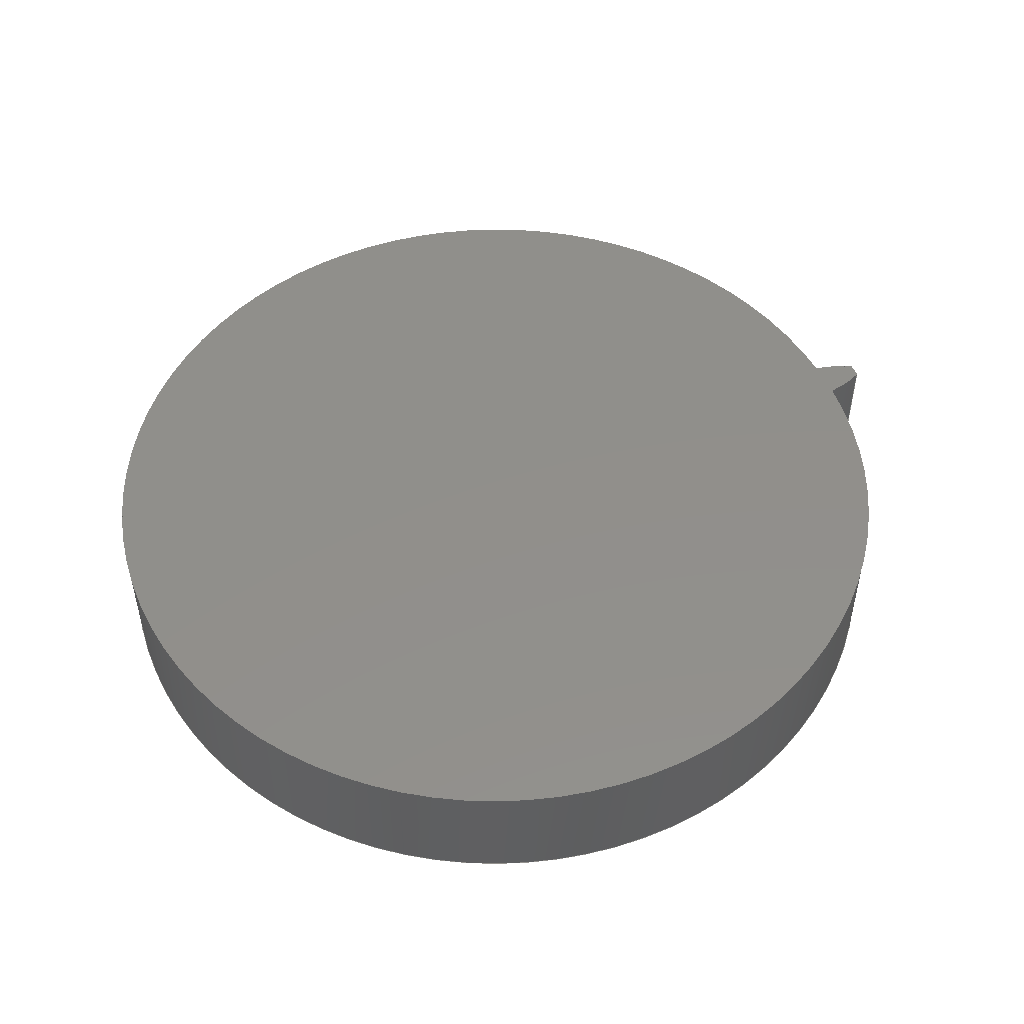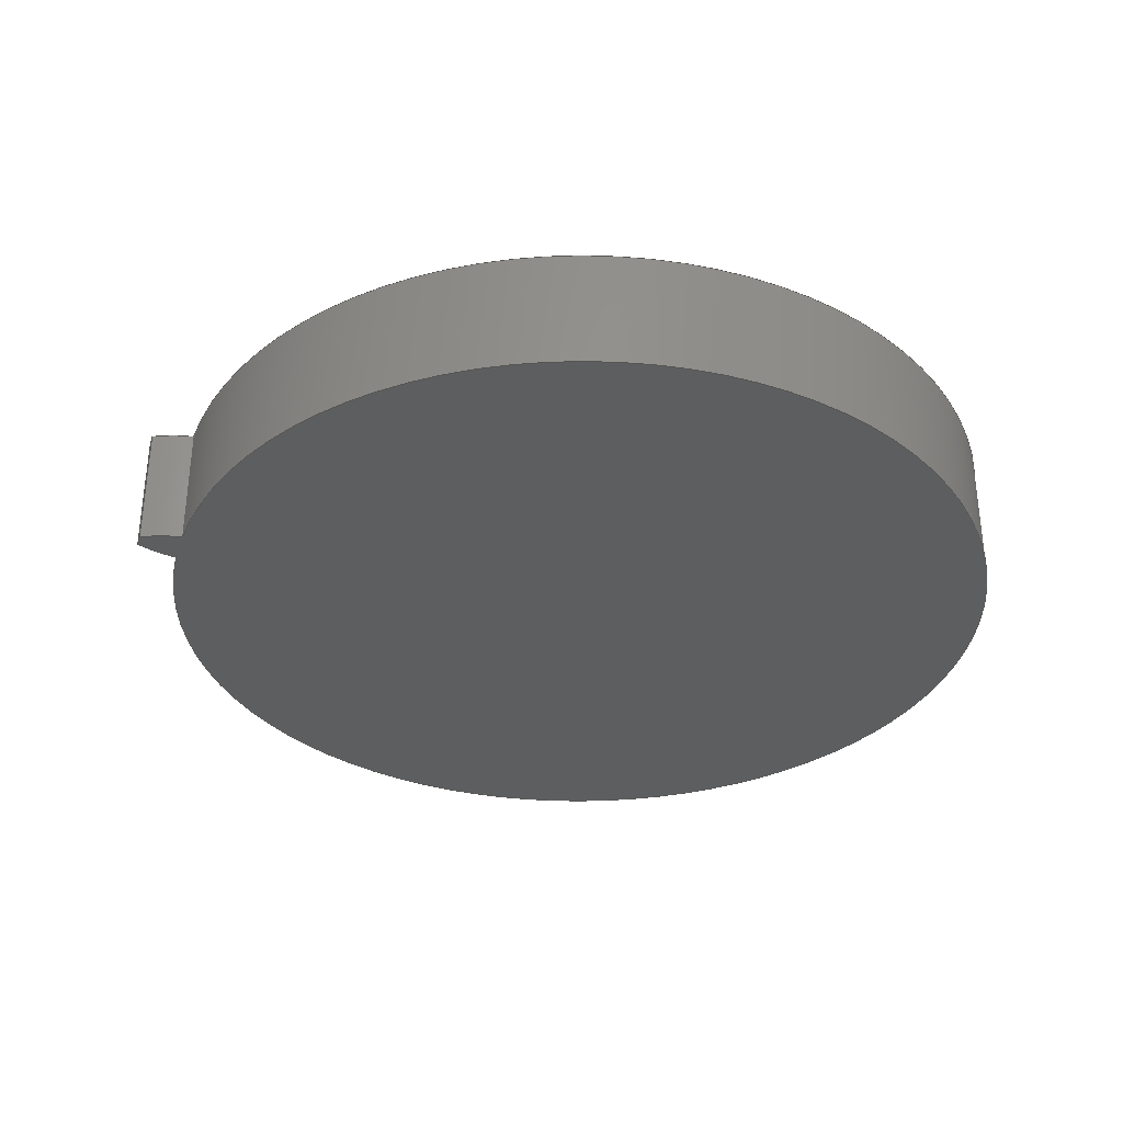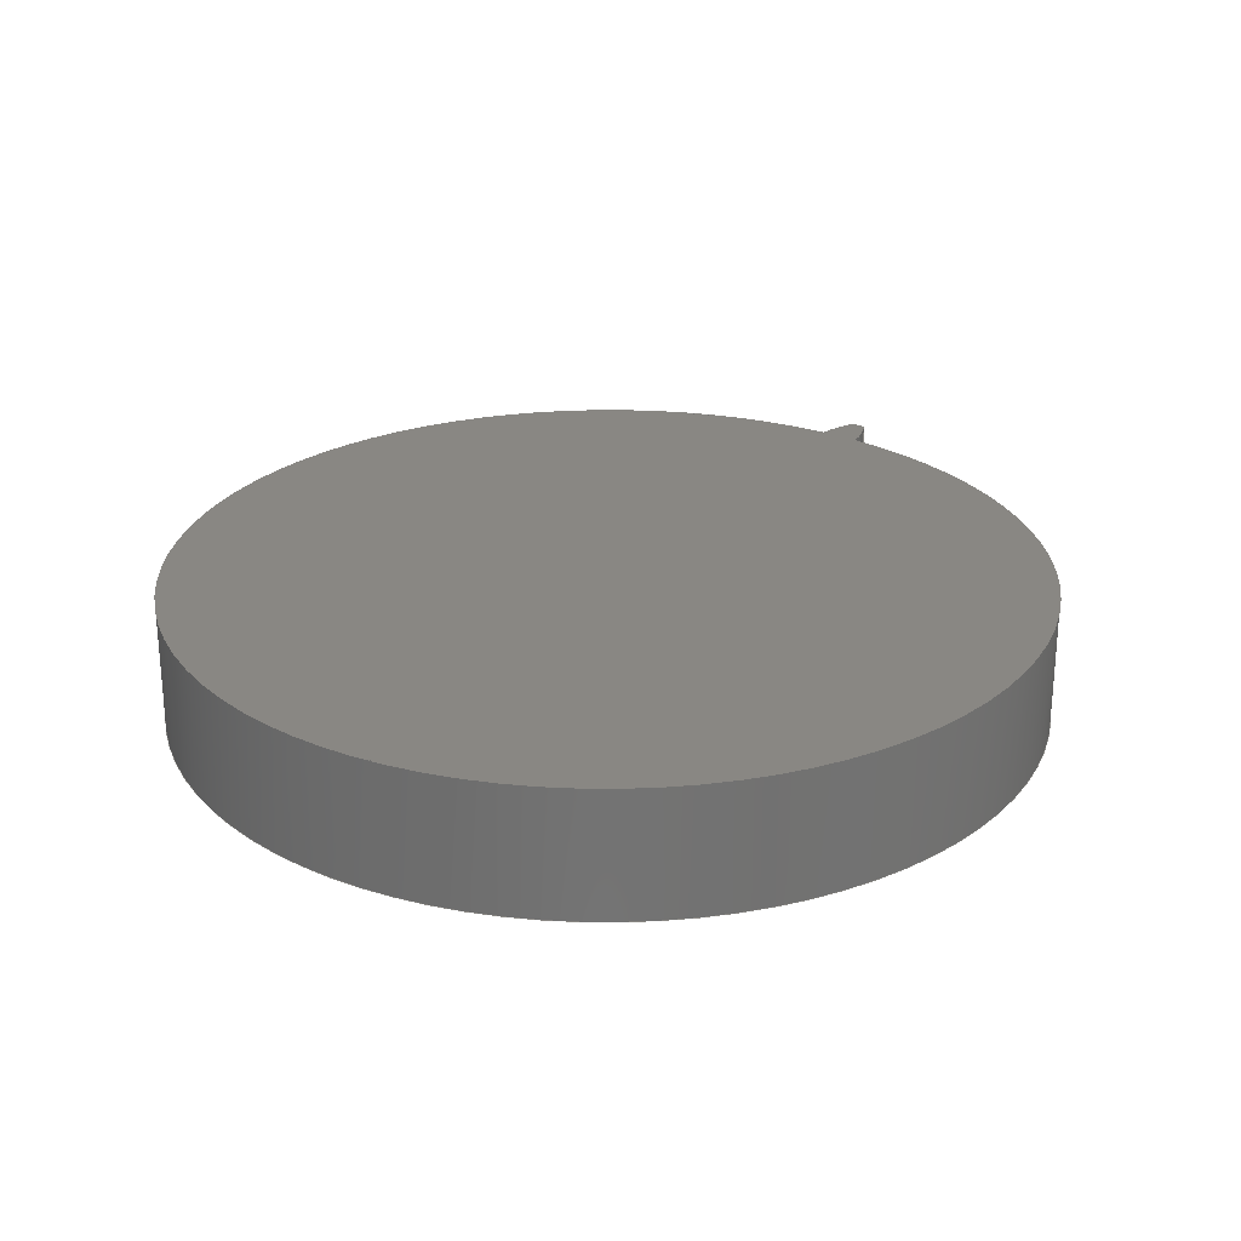
<metadata>
{"format":"step","ext":"step","renderer":"f3d","projection":"perspective","resolution":1024,"background":"white","views":[{"elev":50.3,"azim":-22.4,"up":"+Z"},{"elev":-33.6,"azim":162.7,"up":"+Z"},{"elev":25.5,"azim":-54.4,"up":"+Z"}]}
</metadata>
<code>
ISO-10303-21;
DATA;
#1=MECHANICAL_DESIGN_GEOMETRIC_PRESENTATION_REPRESENTATION('',(#4),#254);
#2=SHAPE_REPRESENTATION_RELATIONSHIP('SRR','None',#261,#3);
#3=ADVANCED_BREP_SHAPE_REPRESENTATION('',(#5),#253);
#4=STYLED_ITEM('',(#271),#5);
#5=MANIFOLD_SOLID_BREP('Gear (14.29 pitch dia.)',#90);
#6=PLANE('',#110);
#7=PLANE('',#111);
#8=CIRCLE('',#105,7.446);
#9=CIRCLE('',#106,7.446);
#10=CIRCLE('',#108,6.786);
#11=CIRCLE('',#109,6.786);
#12=CYLINDRICAL_SURFACE('',#104,7.446);
#13=CYLINDRICAL_SURFACE('',#107,6.786);
#14=FACE_OUTER_BOUND('',#20,.T.);
#15=FACE_OUTER_BOUND('',#21,.T.);
#16=FACE_OUTER_BOUND('',#22,.T.);
#17=FACE_OUTER_BOUND('',#23,.T.);
#18=FACE_OUTER_BOUND('',#24,.T.);
#19=FACE_OUTER_BOUND('',#25,.T.);
#20=EDGE_LOOP('',(#58,#59,#60,#61));
#21=EDGE_LOOP('',(#62,#63,#64,#65));
#22=EDGE_LOOP('',(#66,#67,#68,#69));
#23=EDGE_LOOP('',(#70,#71,#72,#73));
#24=EDGE_LOOP('',(#74,#75,#76,#77));
#25=EDGE_LOOP('',(#78,#79,#80,#81));
#26=LINE('',#174,#30);
#27=LINE('',#188,#31);
#28=LINE('',#228,#32);
#29=LINE('',#242,#33);
#30=VECTOR('',#114,1);
#31=VECTOR('',#115,1);
#32=VECTOR('',#116,1);
#33=VECTOR('',#117,1);
#34=B_SPLINE_CURVE_WITH_KNOTS('',3,(#161,#162,#163,#164,#165,#166,#167,
#168,#169,#170,#171,#172),.UNSPECIFIED.,.F.,.F.,(4,1,1,1,1,1,1,1,1,4),(0.074,
0.08003,0.161,0.243,0.3259,
0.4097,0.4945,0.5802,0.6669,
0.7545),.UNSPECIFIED.);
#35=B_SPLINE_CURVE_WITH_KNOTS('',3,(#176,#177,#178,#179,#180,#181,#182,
#183,#184,#185,#186,#187),.UNSPECIFIED.,.F.,.F.,(4,1,1,1,1,1,1,1,1,4),(0.074,
0.08003,0.161,0.243,0.3259,
0.4097,0.4945,0.5802,0.6669,
0.7545),.UNSPECIFIED.);
#36=B_SPLINE_CURVE_WITH_KNOTS('',3,(#215,#216,#217,#218,#219,#220,#221,
#222,#223,#224,#225,#226),.UNSPECIFIED.,.F.,.F.,(4,1,1,1,1,1,1,1,1,4),(0.074,
0.08003,0.161,0.243,0.3259,
0.4097,0.4945,0.5802,0.6669,
0.7545),.UNSPECIFIED.);
#37=B_SPLINE_CURVE_WITH_KNOTS('',3,(#230,#231,#232,#233,#234,#235,#236,
#237,#238,#239,#240,#241),.UNSPECIFIED.,.F.,.F.,(4,1,1,1,1,1,1,1,1,4),(-0.7545,
-0.6669,-0.5802,-0.4945,-0.4097,
-0.3259,-0.243,-0.161,-0.08003,
-0.074),.UNSPECIFIED.);
#38=VERTEX_POINT('',#159);
#39=VERTEX_POINT('',#160);
#40=VERTEX_POINT('',#173);
#41=VERTEX_POINT('',#175);
#42=VERTEX_POINT('',#213);
#43=VERTEX_POINT('',#214);
#44=VERTEX_POINT('',#227);
#45=VERTEX_POINT('',#229);
#46=EDGE_CURVE('',#38,#39,#34,.T.);
#47=EDGE_CURVE('',#39,#40,#26,.T.);
#48=EDGE_CURVE('',#41,#40,#35,.T.);
#49=EDGE_CURVE('',#38,#41,#27,.T.);
#50=EDGE_CURVE('',#42,#43,#36,.T.);
#51=EDGE_CURVE('',#44,#42,#28,.T.);
#52=EDGE_CURVE('',#45,#44,#37,.T.);
#53=EDGE_CURVE('',#43,#45,#29,.T.);
#54=EDGE_CURVE('',#39,#43,#8,.T.);
#55=EDGE_CURVE('',#40,#45,#9,.T.);
#56=EDGE_CURVE('',#42,#38,#10,.T.);
#57=EDGE_CURVE('',#44,#41,#11,.T.);
#58=ORIENTED_EDGE('',*,*,#46,.T.);
#59=ORIENTED_EDGE('',*,*,#47,.T.);
#60=ORIENTED_EDGE('',*,*,#48,.F.);
#61=ORIENTED_EDGE('',*,*,#49,.F.);
#62=ORIENTED_EDGE('',*,*,#50,.F.);
#63=ORIENTED_EDGE('',*,*,#51,.F.);
#64=ORIENTED_EDGE('',*,*,#52,.F.);
#65=ORIENTED_EDGE('',*,*,#53,.F.);
#66=ORIENTED_EDGE('',*,*,#54,.T.);
#67=ORIENTED_EDGE('',*,*,#53,.T.);
#68=ORIENTED_EDGE('',*,*,#55,.F.);
#69=ORIENTED_EDGE('',*,*,#47,.F.);
#70=ORIENTED_EDGE('',*,*,#51,.T.);
#71=ORIENTED_EDGE('',*,*,#56,.T.);
#72=ORIENTED_EDGE('',*,*,#49,.T.);
#73=ORIENTED_EDGE('',*,*,#57,.F.);
#74=ORIENTED_EDGE('',*,*,#57,.T.);
#75=ORIENTED_EDGE('',*,*,#48,.T.);
#76=ORIENTED_EDGE('',*,*,#55,.T.);
#77=ORIENTED_EDGE('',*,*,#52,.T.);
#78=ORIENTED_EDGE('',*,*,#56,.F.);
#79=ORIENTED_EDGE('',*,*,#50,.T.);
#80=ORIENTED_EDGE('',*,*,#54,.F.);
#81=ORIENTED_EDGE('',*,*,#46,.F.);
#82=B_SPLINE_SURFACE_WITH_KNOTS('',3,1,((#135,#136),(#137,#138),(#139,#140),
(#141,#142),(#143,#144),(#145,#146),(#147,#148),(#149,#150),(#151,#152),
(#153,#154),(#155,#156),(#157,#158)),.UNSPECIFIED.,.F.,.F.,.F.,(4,1,1,1,
1,1,1,1,1,4),(2,2),(0.074,0.08003,0.161,
0.243,0.3259,0.4097,0.4945,
0.5802,0.6669,0.7545),(0,2),
 .UNSPECIFIED.);
#83=B_SPLINE_SURFACE_WITH_KNOTS('',3,1,((#189,#190),(#191,#192),(#193,#194),
(#195,#196),(#197,#198),(#199,#200),(#201,#202),(#203,#204),(#205,#206),
(#207,#208),(#209,#210),(#211,#212)),.UNSPECIFIED.,.F.,.F.,.F.,(4,1,1,1,
1,1,1,1,1,4),(2,2),(-0.7545,-0.6669,-0.5802,
-0.4945,-0.4097,-0.3259,-0.243,
-0.161,-0.08003,-0.074),(0,2),
 .UNSPECIFIED.);
#84=ADVANCED_FACE('',(#14),#82,.T.);
#85=ADVANCED_FACE('',(#15),#83,.T.);
#86=ADVANCED_FACE('',(#16),#12,.T.);
#87=ADVANCED_FACE('',(#17),#13,.T.);
#88=ADVANCED_FACE('',(#18),#6,.T.);
#89=ADVANCED_FACE('',(#19),#7,.F.);
#90=CLOSED_SHELL('',(#84,#85,#86,#87,#88,#89));
#91=DERIVED_UNIT_ELEMENT(#93,1);
#92=DERIVED_UNIT_ELEMENT(#256,3);
#93=(
MASS_UNIT()
NAMED_UNIT(*)
SI_UNIT(.KILO.,.GRAM.)
);
#94=DERIVED_UNIT((#91,#92));
#95=MEASURE_REPRESENTATION_ITEM('density measure',
POSITIVE_RATIO_MEASURE(7850),#94);
#96=PROPERTY_DEFINITION_REPRESENTATION(#101,#98);
#97=PROPERTY_DEFINITION_REPRESENTATION(#102,#99);
#98=REPRESENTATION('material name',(#100),#253);
#99=REPRESENTATION('density',(#95),#253);
#100=DESCRIPTIVE_REPRESENTATION_ITEM('Steel','Steel');
#101=PROPERTY_DEFINITION('material property','material name',#263);
#102=PROPERTY_DEFINITION('material property','density of part',#263);
#103=AXIS2_PLACEMENT_3D('placement',#134,#112,#113);
#104=AXIS2_PLACEMENT_3D('',#243,#118,#119);
#105=AXIS2_PLACEMENT_3D('',#244,#120,#121);
#106=AXIS2_PLACEMENT_3D('',#245,#122,#123);
#107=AXIS2_PLACEMENT_3D('',#246,#124,#125);
#108=AXIS2_PLACEMENT_3D('',#247,#126,#127);
#109=AXIS2_PLACEMENT_3D('',#248,#128,#129);
#110=AXIS2_PLACEMENT_3D('',#249,#130,#131);
#111=AXIS2_PLACEMENT_3D('',#250,#132,#133);
#112=DIRECTION('axis',(0,0,1));
#113=DIRECTION('refdir',(1,0,0));
#114=DIRECTION('',(0,0,1));
#115=DIRECTION('',(0,0,1));
#116=DIRECTION('',(0,0,-1));
#117=DIRECTION('',(0,0,1));
#118=DIRECTION('center_axis',(0,0,1));
#119=DIRECTION('ref_axis',(0.9999,-0.01489,0));
#120=DIRECTION('center_axis',(0,0,1));
#121=DIRECTION('ref_axis',(0.9999,-0.01489,0));
#122=DIRECTION('center_axis',(0,0,1));
#123=DIRECTION('ref_axis',(0.9999,-0.01489,0));
#124=DIRECTION('center_axis',(0,0,1));
#125=DIRECTION('ref_axis',(-1,1.225e-16,0));
#126=DIRECTION('center_axis',(0,0,1));
#127=DIRECTION('ref_axis',(1,0,0));
#128=DIRECTION('center_axis',(0,0,1));
#129=DIRECTION('ref_axis',(1,0,0));
#130=DIRECTION('center_axis',(0,0,1));
#131=DIRECTION('ref_axis',(1,0,0));
#132=DIRECTION('center_axis',(0,0,1));
#133=DIRECTION('ref_axis',(1,0,0));
#134=CARTESIAN_POINT('',(0,0,0));
#135=CARTESIAN_POINT('Ctrl Pts',(6.779,-0.3065,0));
#136=CARTESIAN_POINT('Ctrl Pts',(6.779,-0.3065,2));
#137=CARTESIAN_POINT('Ctrl Pts',(6.781,-0.3063,0));
#138=CARTESIAN_POINT('Ctrl Pts',(6.781,-0.3063,2));
#139=CARTESIAN_POINT('Ctrl Pts',(6.81,-0.3037,0));
#140=CARTESIAN_POINT('Ctrl Pts',(6.81,-0.3037,2));
#141=CARTESIAN_POINT('Ctrl Pts',(6.865,-0.295,0));
#142=CARTESIAN_POINT('Ctrl Pts',(6.865,-0.295,2));
#143=CARTESIAN_POINT('Ctrl Pts',(6.946,-0.2789,0));
#144=CARTESIAN_POINT('Ctrl Pts',(6.946,-0.2789,2));
#145=CARTESIAN_POINT('Ctrl Pts',(7.026,-0.2588,0));
#146=CARTESIAN_POINT('Ctrl Pts',(7.026,-0.2588,2));
#147=CARTESIAN_POINT('Ctrl Pts',(7.107,-0.2352,0));
#148=CARTESIAN_POINT('Ctrl Pts',(7.107,-0.2352,2));
#149=CARTESIAN_POINT('Ctrl Pts',(7.187,-0.2085,0));
#150=CARTESIAN_POINT('Ctrl Pts',(7.187,-0.2085,2));
#151=CARTESIAN_POINT('Ctrl Pts',(7.268,-0.1788,0));
#152=CARTESIAN_POINT('Ctrl Pts',(7.268,-0.1788,2));
#153=CARTESIAN_POINT('Ctrl Pts',(7.348,-0.1464,0));
#154=CARTESIAN_POINT('Ctrl Pts',(7.348,-0.1464,2));
#155=CARTESIAN_POINT('Ctrl Pts',(7.401,-0.1228,0));
#156=CARTESIAN_POINT('Ctrl Pts',(7.401,-0.1228,2));
#157=CARTESIAN_POINT('Ctrl Pts',(7.428,-0.1109,0));
#158=CARTESIAN_POINT('Ctrl Pts',(7.428,-0.1109,2));
#159=CARTESIAN_POINT('',(6.779,-0.3065,0));
#160=CARTESIAN_POINT('',(7.428,-0.1109,0));
#161=CARTESIAN_POINT('Ctrl Pts',(6.779,-0.3065,0));
#162=CARTESIAN_POINT('Ctrl Pts',(6.781,-0.3063,0));
#163=CARTESIAN_POINT('Ctrl Pts',(6.81,-0.3037,0));
#164=CARTESIAN_POINT('Ctrl Pts',(6.865,-0.295,0));
#165=CARTESIAN_POINT('Ctrl Pts',(6.946,-0.2789,0));
#166=CARTESIAN_POINT('Ctrl Pts',(7.026,-0.2588,0));
#167=CARTESIAN_POINT('Ctrl Pts',(7.107,-0.2352,0));
#168=CARTESIAN_POINT('Ctrl Pts',(7.187,-0.2085,0));
#169=CARTESIAN_POINT('Ctrl Pts',(7.268,-0.1788,0));
#170=CARTESIAN_POINT('Ctrl Pts',(7.348,-0.1464,0));
#171=CARTESIAN_POINT('Ctrl Pts',(7.401,-0.1228,0));
#172=CARTESIAN_POINT('Ctrl Pts',(7.428,-0.1109,0));
#173=CARTESIAN_POINT('',(7.428,-0.1109,2));
#174=CARTESIAN_POINT('',(7.428,-0.1109,0));
#175=CARTESIAN_POINT('',(6.779,-0.3065,2));
#176=CARTESIAN_POINT('Ctrl Pts',(6.779,-0.3065,2));
#177=CARTESIAN_POINT('Ctrl Pts',(6.781,-0.3063,2));
#178=CARTESIAN_POINT('Ctrl Pts',(6.81,-0.3037,2));
#179=CARTESIAN_POINT('Ctrl Pts',(6.865,-0.295,2));
#180=CARTESIAN_POINT('Ctrl Pts',(6.946,-0.2789,2));
#181=CARTESIAN_POINT('Ctrl Pts',(7.026,-0.2588,2));
#182=CARTESIAN_POINT('Ctrl Pts',(7.107,-0.2352,2));
#183=CARTESIAN_POINT('Ctrl Pts',(7.187,-0.2085,2));
#184=CARTESIAN_POINT('Ctrl Pts',(7.268,-0.1788,2));
#185=CARTESIAN_POINT('Ctrl Pts',(7.348,-0.1464,2));
#186=CARTESIAN_POINT('Ctrl Pts',(7.401,-0.1228,2));
#187=CARTESIAN_POINT('Ctrl Pts',(7.428,-0.1109,2));
#188=CARTESIAN_POINT('',(6.779,-0.3065,0));
#189=CARTESIAN_POINT('Ctrl Pts',(7.428,0.1109,0));
#190=CARTESIAN_POINT('Ctrl Pts',(7.428,0.1109,2));
#191=CARTESIAN_POINT('Ctrl Pts',(7.401,0.1228,0));
#192=CARTESIAN_POINT('Ctrl Pts',(7.401,0.1228,2));
#193=CARTESIAN_POINT('Ctrl Pts',(7.348,0.1464,0));
#194=CARTESIAN_POINT('Ctrl Pts',(7.348,0.1464,2));
#195=CARTESIAN_POINT('Ctrl Pts',(7.268,0.1788,0));
#196=CARTESIAN_POINT('Ctrl Pts',(7.268,0.1788,2));
#197=CARTESIAN_POINT('Ctrl Pts',(7.187,0.2085,0));
#198=CARTESIAN_POINT('Ctrl Pts',(7.187,0.2085,2));
#199=CARTESIAN_POINT('Ctrl Pts',(7.107,0.2352,0));
#200=CARTESIAN_POINT('Ctrl Pts',(7.107,0.2352,2));
#201=CARTESIAN_POINT('Ctrl Pts',(7.026,0.2588,0));
#202=CARTESIAN_POINT('Ctrl Pts',(7.026,0.2588,2));
#203=CARTESIAN_POINT('Ctrl Pts',(6.946,0.2789,0));
#204=CARTESIAN_POINT('Ctrl Pts',(6.946,0.2789,2));
#205=CARTESIAN_POINT('Ctrl Pts',(6.865,0.295,0));
#206=CARTESIAN_POINT('Ctrl Pts',(6.865,0.295,2));
#207=CARTESIAN_POINT('Ctrl Pts',(6.81,0.3037,0));
#208=CARTESIAN_POINT('Ctrl Pts',(6.81,0.3037,2));
#209=CARTESIAN_POINT('Ctrl Pts',(6.781,0.3063,0));
#210=CARTESIAN_POINT('Ctrl Pts',(6.781,0.3063,2));
#211=CARTESIAN_POINT('Ctrl Pts',(6.779,0.3065,0));
#212=CARTESIAN_POINT('Ctrl Pts',(6.779,0.3065,2));
#213=CARTESIAN_POINT('',(6.779,0.3065,0));
#214=CARTESIAN_POINT('',(7.428,0.1109,0));
#215=CARTESIAN_POINT('Ctrl Pts',(6.779,0.3065,0));
#216=CARTESIAN_POINT('Ctrl Pts',(6.781,0.3063,0));
#217=CARTESIAN_POINT('Ctrl Pts',(6.81,0.3037,0));
#218=CARTESIAN_POINT('Ctrl Pts',(6.865,0.295,0));
#219=CARTESIAN_POINT('Ctrl Pts',(6.946,0.2789,0));
#220=CARTESIAN_POINT('Ctrl Pts',(7.026,0.2588,0));
#221=CARTESIAN_POINT('Ctrl Pts',(7.107,0.2352,0));
#222=CARTESIAN_POINT('Ctrl Pts',(7.187,0.2085,0));
#223=CARTESIAN_POINT('Ctrl Pts',(7.268,0.1788,0));
#224=CARTESIAN_POINT('Ctrl Pts',(7.348,0.1464,0));
#225=CARTESIAN_POINT('Ctrl Pts',(7.401,0.1228,0));
#226=CARTESIAN_POINT('Ctrl Pts',(7.428,0.1109,0));
#227=CARTESIAN_POINT('',(6.779,0.3065,2));
#228=CARTESIAN_POINT('',(6.779,0.3065,0));
#229=CARTESIAN_POINT('',(7.428,0.1109,2));
#230=CARTESIAN_POINT('Ctrl Pts',(7.428,0.1109,2));
#231=CARTESIAN_POINT('Ctrl Pts',(7.401,0.1228,2));
#232=CARTESIAN_POINT('Ctrl Pts',(7.348,0.1464,2));
#233=CARTESIAN_POINT('Ctrl Pts',(7.268,0.1788,2));
#234=CARTESIAN_POINT('Ctrl Pts',(7.187,0.2085,2));
#235=CARTESIAN_POINT('Ctrl Pts',(7.107,0.2352,2));
#236=CARTESIAN_POINT('Ctrl Pts',(7.026,0.2588,2));
#237=CARTESIAN_POINT('Ctrl Pts',(6.946,0.2789,2));
#238=CARTESIAN_POINT('Ctrl Pts',(6.865,0.295,2));
#239=CARTESIAN_POINT('Ctrl Pts',(6.81,0.3037,2));
#240=CARTESIAN_POINT('Ctrl Pts',(6.781,0.3063,2));
#241=CARTESIAN_POINT('Ctrl Pts',(6.779,0.3065,2));
#242=CARTESIAN_POINT('',(7.428,0.1109,0));
#243=CARTESIAN_POINT('Origin',(-0.01763,0,0));
#244=CARTESIAN_POINT('Origin',(-0.01763,0,0));
#245=CARTESIAN_POINT('Origin',(-0.01763,0,2));
#246=CARTESIAN_POINT('Origin',(0,0,0));
#247=CARTESIAN_POINT('Origin',(0,0,0));
#248=CARTESIAN_POINT('Origin',(0,0,2));
#249=CARTESIAN_POINT('Origin',(0,0,2));
#250=CARTESIAN_POINT('Origin',(0,0,0));
#251=UNCERTAINTY_MEASURE_WITH_UNIT(LENGTH_MEASURE(0.001),#255,
'DISTANCE_ACCURACY_VALUE',
'Maximum model space distance between geometric entities at asserted c
onnectivities');
#252=UNCERTAINTY_MEASURE_WITH_UNIT(LENGTH_MEASURE(0.001),#255,
'DISTANCE_ACCURACY_VALUE',
'Maximum model space distance between geometric entities at asserted c
onnectivities');
#253=(
GEOMETRIC_REPRESENTATION_CONTEXT(3)
GLOBAL_UNCERTAINTY_ASSIGNED_CONTEXT((#251))
GLOBAL_UNIT_ASSIGNED_CONTEXT((#255,#257,#258))
REPRESENTATION_CONTEXT('','3D')
);
#254=(
GEOMETRIC_REPRESENTATION_CONTEXT(3)
GLOBAL_UNCERTAINTY_ASSIGNED_CONTEXT((#252))
GLOBAL_UNIT_ASSIGNED_CONTEXT((#255,#257,#258))
REPRESENTATION_CONTEXT('','3D')
);
#255=(
LENGTH_UNIT()
NAMED_UNIT(*)
SI_UNIT(.CENTI.,.METRE.)
);
#256=(
LENGTH_UNIT()
NAMED_UNIT(*)
SI_UNIT($,.METRE.)
);
#257=(
NAMED_UNIT(*)
PLANE_ANGLE_UNIT()
SI_UNIT($,.RADIAN.)
);
#258=(
NAMED_UNIT(*)
SI_UNIT($,.STERADIAN.)
SOLID_ANGLE_UNIT()
);
#259=SHAPE_DEFINITION_REPRESENTATION(#260,#261);
#260=PRODUCT_DEFINITION_SHAPE('',$,#263);
#261=SHAPE_REPRESENTATION('',(#103),#253);
#262=PRODUCT_DEFINITION_CONTEXT('part definition',#267,'design');
#263=PRODUCT_DEFINITION('Gear (1)','Gear (1)',#264,#262);
#264=PRODUCT_DEFINITION_FORMATION('',$,#269);
#265=PRODUCT_RELATED_PRODUCT_CATEGORY('Gear (1)','Gear (1)',(#269));
#266=APPLICATION_PROTOCOL_DEFINITION('international standard',
'automotive_design',2009,#267);
#267=APPLICATION_CONTEXT(
'Core Data for Automotive Mechanical Design Process');
#268=PRODUCT_CONTEXT('part definition',#267,'mechanical');
#269=PRODUCT('Gear (1)','Gear (1)',$,(#268));
#270=PRESENTATION_STYLE_ASSIGNMENT((#272));
#271=PRESENTATION_STYLE_ASSIGNMENT((#273));
#272=SURFACE_STYLE_USAGE(.BOTH.,#274);
#273=SURFACE_STYLE_USAGE(.BOTH.,#275);
#274=SURFACE_SIDE_STYLE('',(#276));
#275=SURFACE_SIDE_STYLE('',(#277));
#276=SURFACE_STYLE_FILL_AREA(#278);
#277=SURFACE_STYLE_FILL_AREA(#279);
#278=FILL_AREA_STYLE('Steel - Satin',(#280));
#279=FILL_AREA_STYLE('Paint - Enamel Glossy (Yellow)',(#281));
#280=FILL_AREA_STYLE_COLOUR('Steel - Satin',#282);
#281=FILL_AREA_STYLE_COLOUR('Paint - Enamel Glossy (Yellow)',#283);
#282=COLOUR_RGB('Steel - Satin',0.6275,0.6275,0.6275);
#283=COLOUR_RGB('Paint - Enamel Glossy (Yellow)',0.9098,0.6784,
0.1373);
ENDSEC;
END-ISO-10303-21;

</code>
